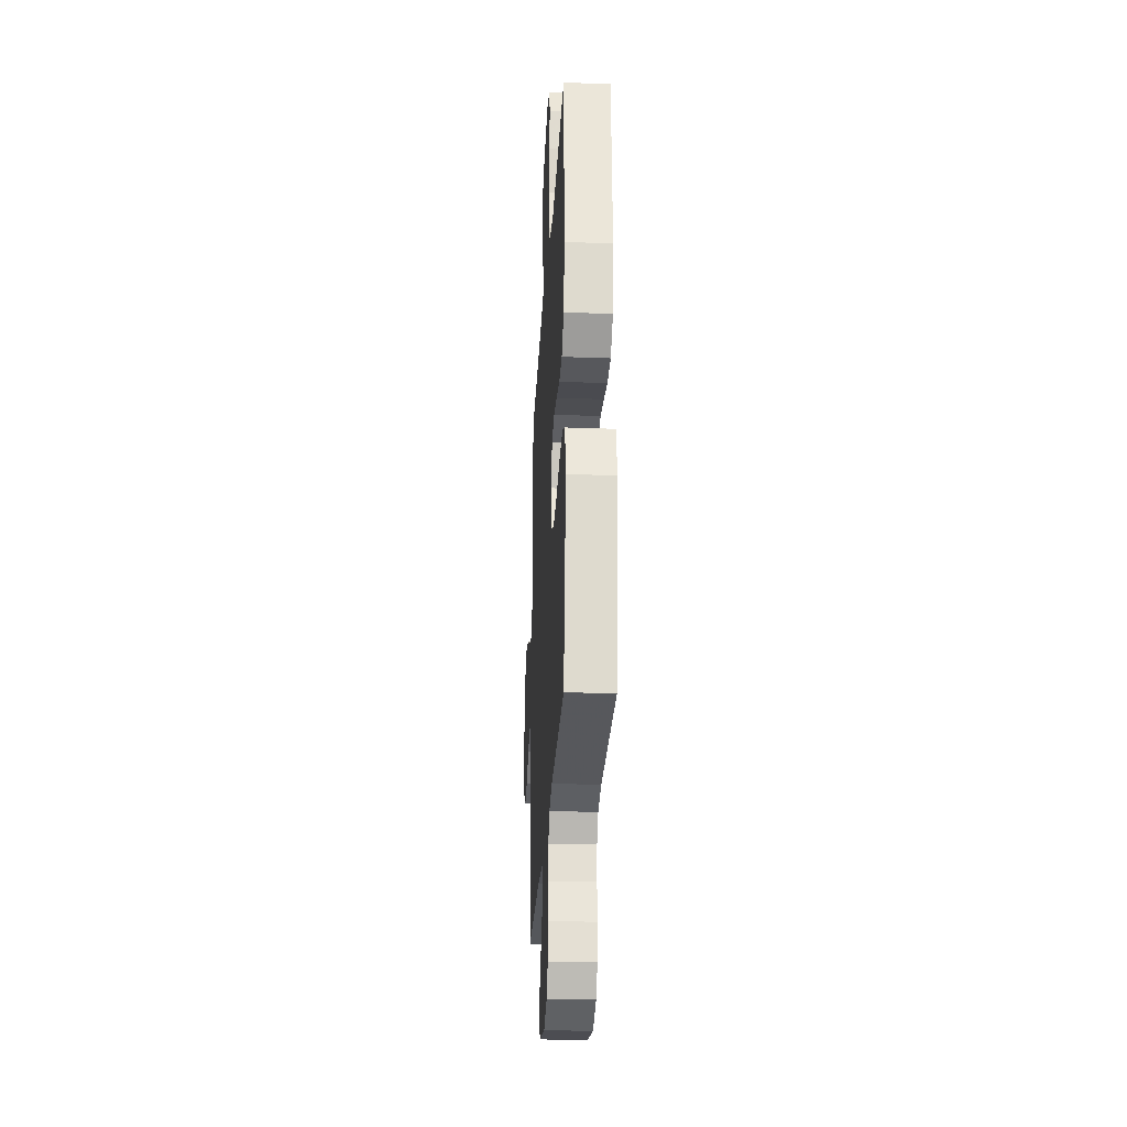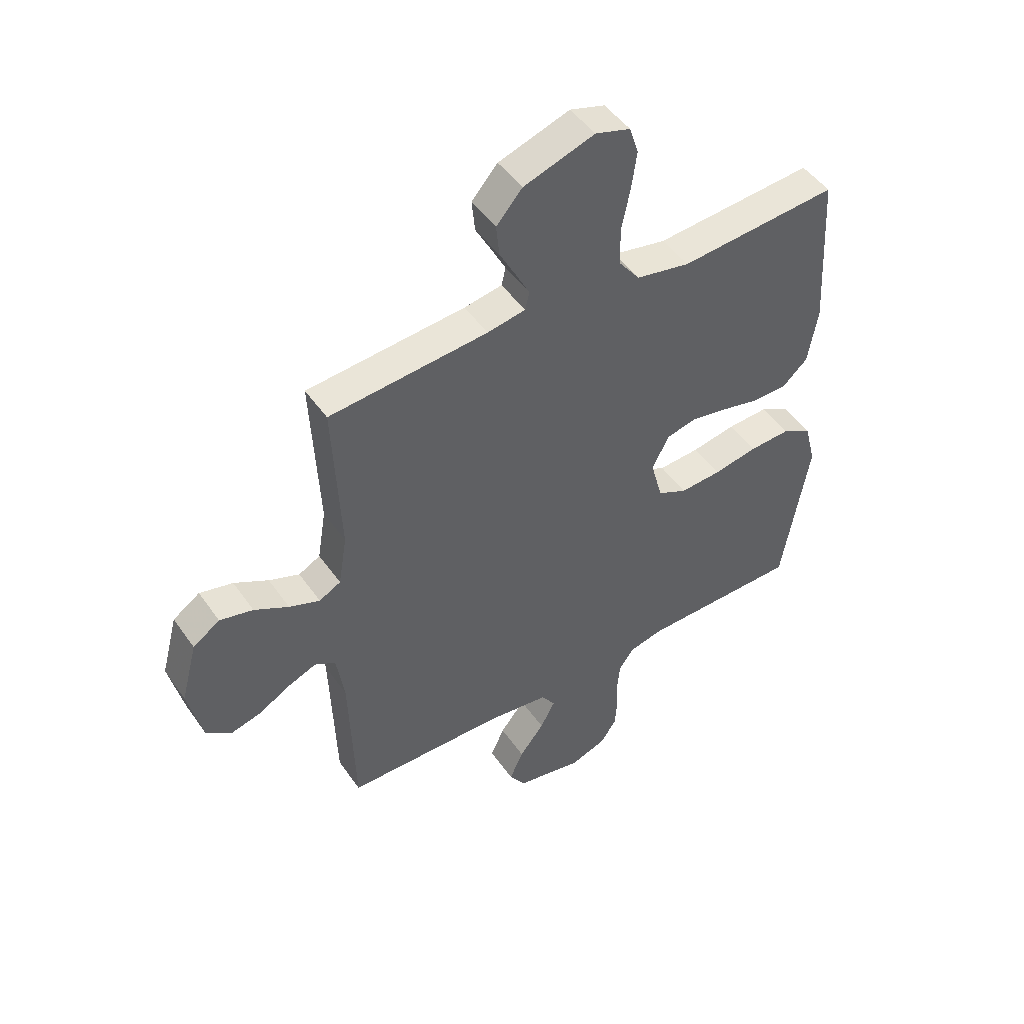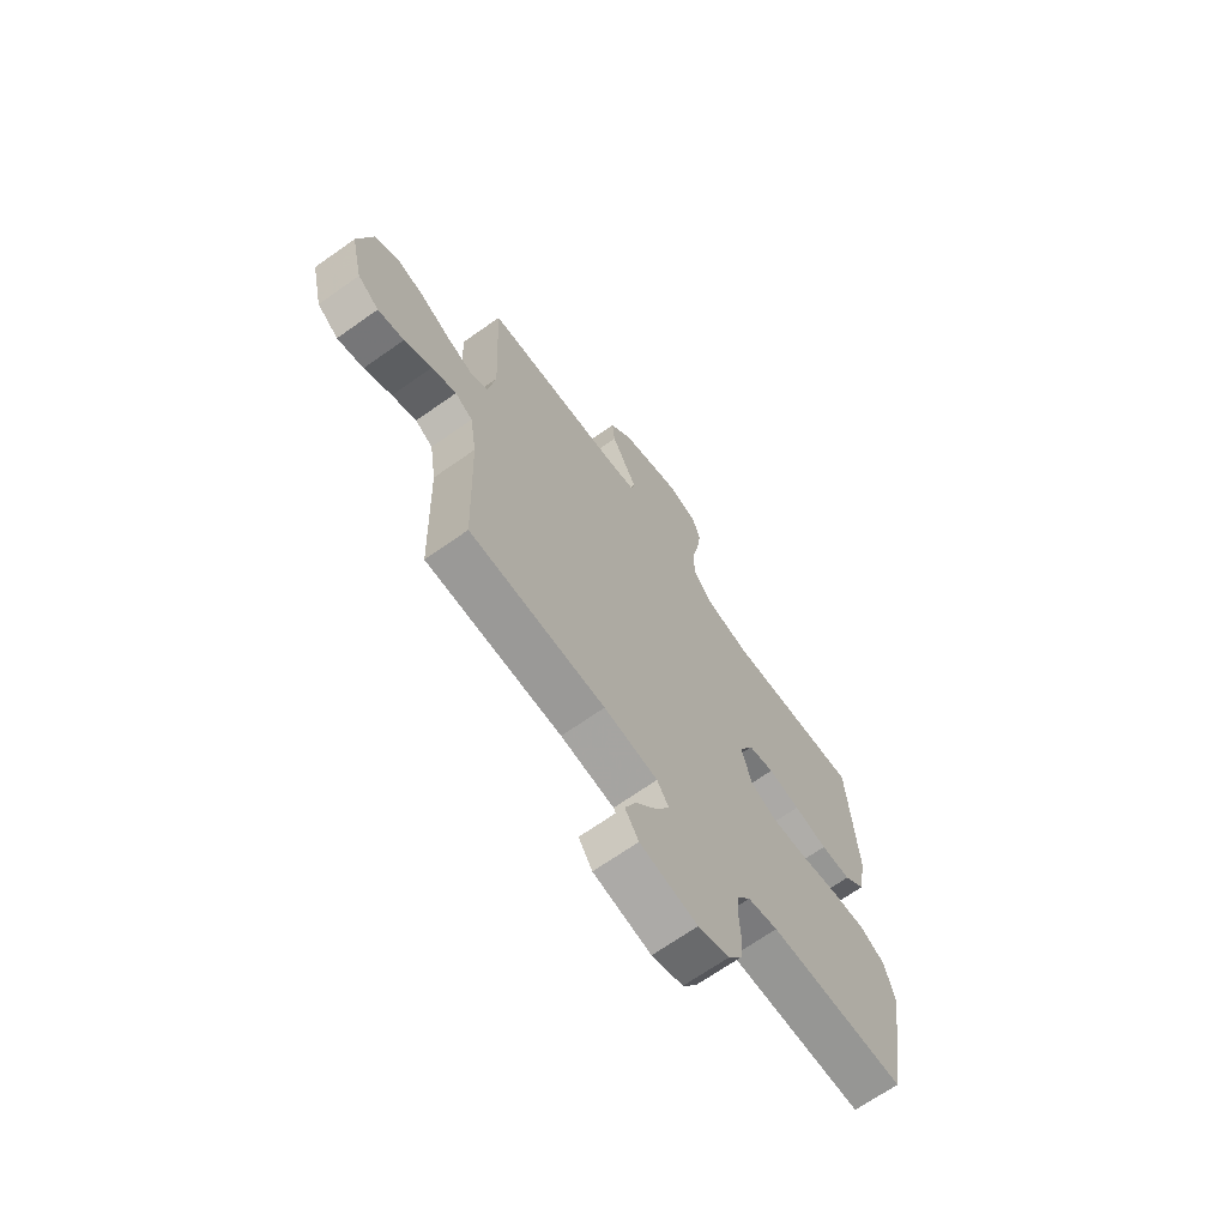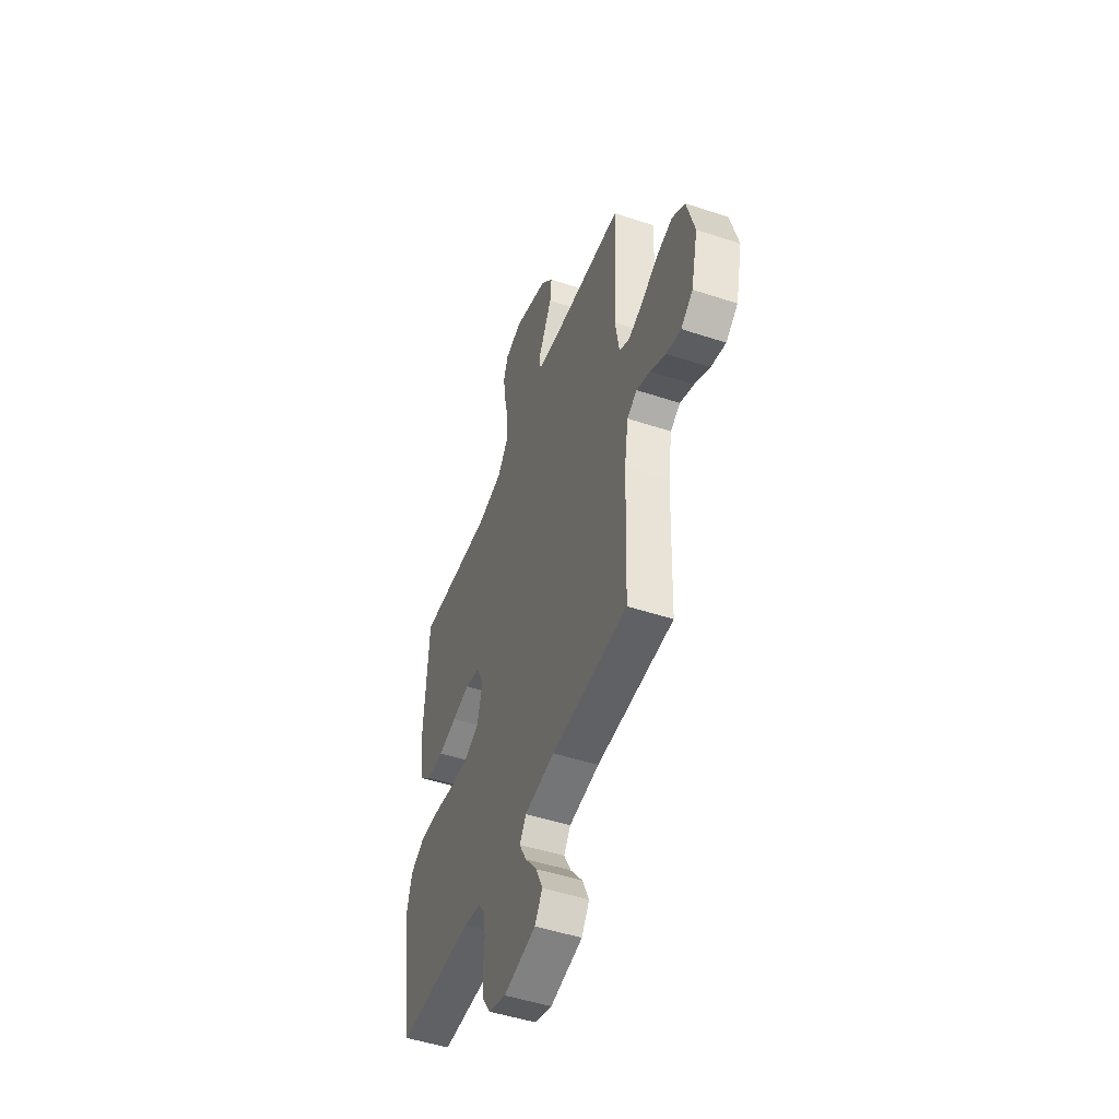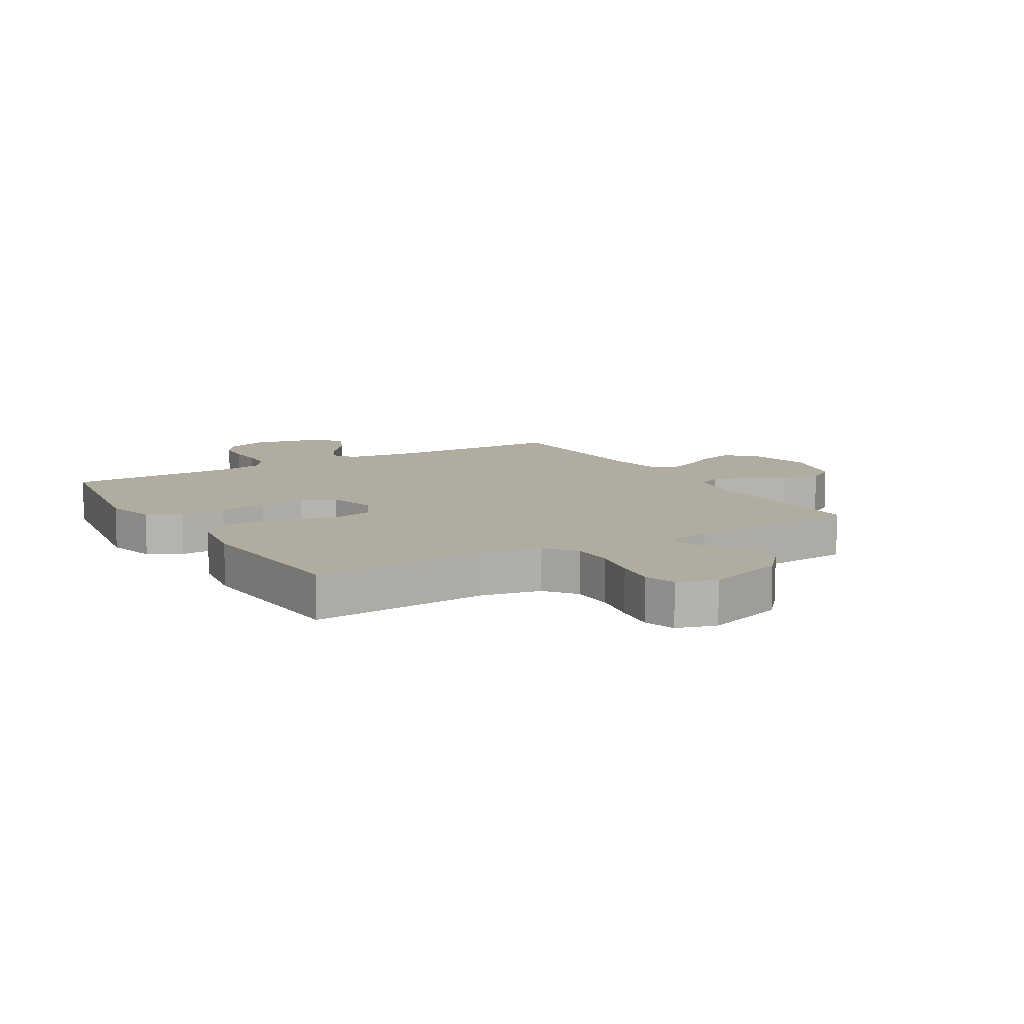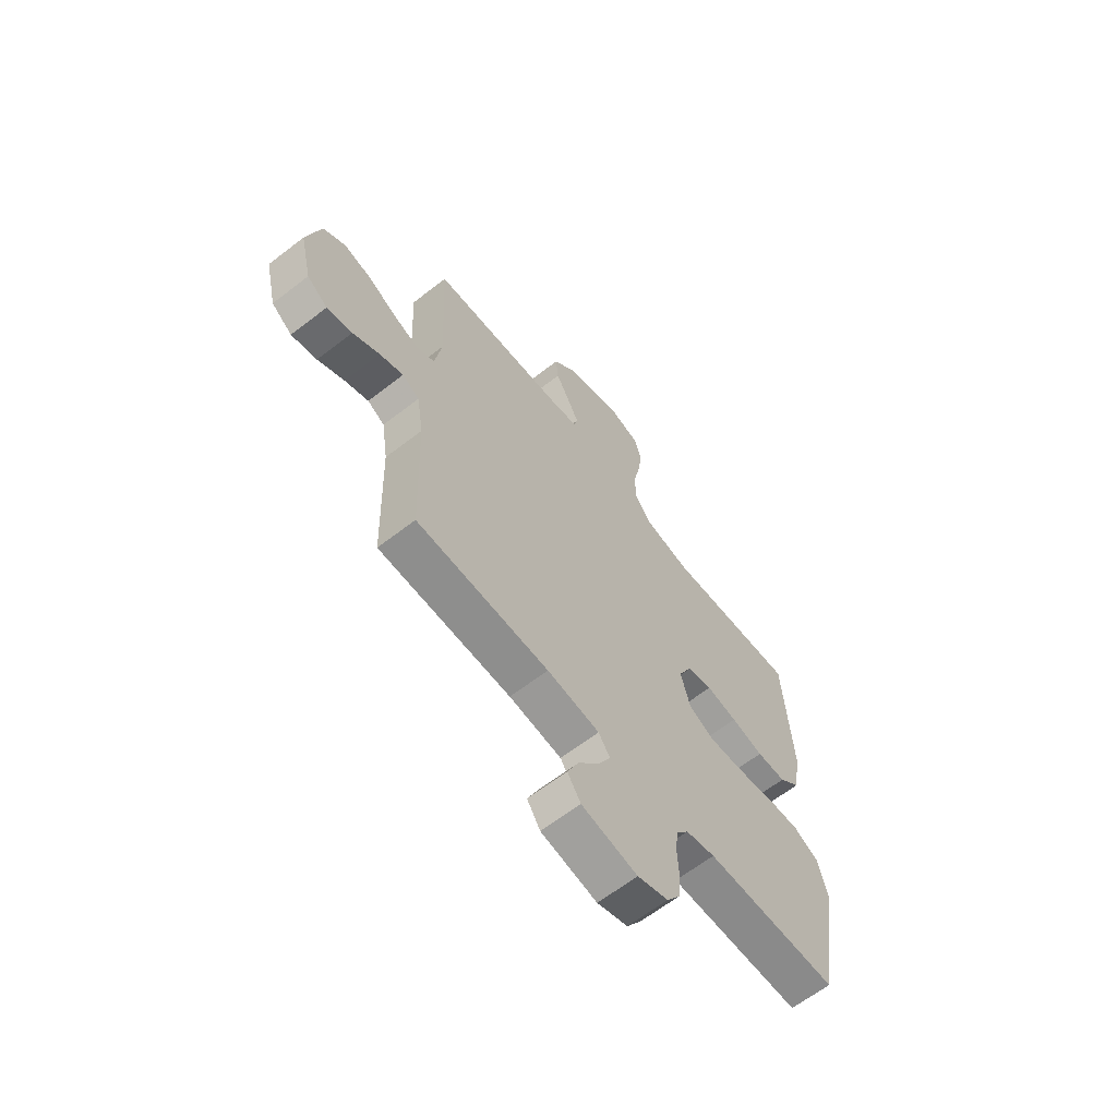
<metadata>
{"format":"obj","ext":"obj","renderer":"f3d","projection":"perspective","resolution":1024,"background":"white","views":[{"elev":-27.6,"azim":-93.2,"up":"+Z"},{"elev":48.0,"azim":146.7,"up":"+Z"},{"elev":-68.3,"azim":125.3,"up":"+Z"},{"elev":-49.5,"azim":70.0,"up":"+Z"},{"elev":10.1,"azim":-30.8,"up":"+Y"},{"elev":-64.1,"azim":128.0,"up":"+Z"}]}
</metadata>
<code>
v 0.5 0.07 -0.5
v 0.2 0.07 -0.505
v 0.081 0.07 -0.52
v 0.055 0.07 -0.559
v 0.083 0.07 -0.612
v 0.13 0.07 -0.672
v 0.156 0.07 -0.73
v 0.126 0.07 -0.776
v 0 0.07 -0.801
v -0.069 0.07 -0.777
v -0.099 0.07 -0.732
v -0.104 0.07 -0.674
v -0.101 0.07 -0.613
v -0.106 0.07 -0.558
v -0.134 0.07 -0.519
v -0.2 0.07 -0.504
v -0.5 0.07 -0.5
v -0.55 0.07 -0.2
v -0.528 0.07 -0.114
v -0.472 0.07 -0.084
v -0.395 0.07 -0.088
v -0.311 0.07 -0.104
v -0.233 0.07 -0.109
v -0.177 0.07 -0.082
v -0.155 0.07 0
v -0.186 0.07 0.063
v -0.243 0.07 0.077
v -0.313 0.07 0.064
v -0.386 0.07 0.047
v -0.452 0.07 0.048
v -0.5 0.07 0.092
v -0.518 0.07 0.2
v -0.5 0.07 0.5
v -0.2 0.07 0.476
v -0.098 0.07 0.496
v -0.058 0.07 0.548
v -0.057 0.07 0.62
v -0.073 0.07 0.698
v -0.083 0.07 0.769
v -0.066 0.07 0.822
v 0 0.07 0.842
v 0.134 0.07 0.797
v 0.183 0.07 0.741
v 0.177 0.07 0.681
v 0.146 0.07 0.623
v 0.12 0.07 0.573
v 0.128 0.07 0.539
v 0.2 0.07 0.526
v 0.5 0.07 0.5
v 0.486 0.07 0.2
v 0.502 0.07 0.102
v 0.543 0.07 0.08
v 0.601 0.07 0.102
v 0.666 0.07 0.137
v 0.729 0.07 0.152
v 0.78 0.07 0.117
v 0.811 0.07 0
v 0.784 0.07 -0.117
v 0.737 0.07 -0.152
v 0.679 0.07 -0.137
v 0.618 0.07 -0.102
v 0.564 0.07 -0.08
v 0.525 0.07 -0.102
v 0.51 0.07 -0.2
v 0.5 0 -0.5
v 0.2 0 -0.505
v 0.081 0 -0.52
v 0.055 0 -0.559
v 0.083 0 -0.612
v 0.13 0 -0.672
v 0.156 0 -0.73
v 0.126 0 -0.776
v 0 0 -0.801
v -0.069 0 -0.777
v -0.099 0 -0.732
v -0.104 0 -0.674
v -0.101 0 -0.613
v -0.106 0 -0.558
v -0.134 0 -0.519
v -0.2 0 -0.504
v -0.5 0 -0.5
v -0.55 0 -0.2
v -0.528 0 -0.114
v -0.472 0 -0.084
v -0.395 0 -0.088
v -0.311 0 -0.104
v -0.233 0 -0.109
v -0.177 0 -0.082
v -0.155 0 0
v -0.186 0 0.063
v -0.243 0 0.077
v -0.313 0 0.064
v -0.386 0 0.047
v -0.452 0 0.048
v -0.5 0 0.092
v -0.518 0 0.2
v -0.5 0 0.5
v -0.2 0 0.476
v -0.098 0 0.496
v -0.058 0 0.548
v -0.057 0 0.62
v -0.073 0 0.698
v -0.083 0 0.769
v -0.066 0 0.822
v 0 0 0.842
v 0.134 0 0.797
v 0.183 0 0.741
v 0.177 0 0.681
v 0.146 0 0.623
v 0.12 0 0.573
v 0.128 0 0.539
v 0.2 0 0.526
v 0.5 0 0.5
v 0.486 0 0.2
v 0.502 0 0.102
v 0.543 0 0.08
v 0.601 0 0.102
v 0.666 0 0.137
v 0.729 0 0.152
v 0.78 0 0.117
v 0.811 0 0
v 0.784 0 -0.117
v 0.737 0 -0.152
v 0.679 0 -0.137
v 0.618 0 -0.102
v 0.564 0 -0.08
v 0.525 0 -0.102
v 0.51 0 -0.2
f 59 60 61
f 58 59 61
f 57 58 61
f 56 57 61
f 55 56 61
f 54 55 61
f 53 54 61
f 52 53 61 62
f 51 52 62 63
f 48 49 50
f 51 63 64
f 50 51 64
f 48 50 64
f 47 48 64
f 43 44 45
f 42 43 45
f 41 42 45
f 40 41 45
f 39 40 45
f 38 39 45
f 37 38 45
f 36 37 45 46
f 35 36 46 47
f 32 33 34
f 31 32 34
f 30 31 34
f 29 30 34
f 28 29 34
f 34 35 47
f 28 34 47
f 27 28 47
f 20 21 22
f 19 20 22
f 18 19 22
f 17 18 22
f 16 17 22
f 15 16 22 23
f 14 15 23 24
f 11 12 13
f 10 11 13
f 9 10 13
f 8 9 13
f 7 8 13
f 6 7 13
f 5 6 13
f 4 5 13 14
f 14 24 25
f 4 14 25
f 3 4 25
f 64 1 2
f 2 3 25
f 64 2 25
f 47 64 25
f 26 27 47
f 25 26 47
f 125 124 123
f 125 123 122
f 125 122 121
f 125 121 120
f 125 120 119
f 125 119 118
f 125 118 117
f 126 125 117 116
f 127 126 116 115
f 114 113 112
f 128 127 115
f 128 115 114
f 128 114 112
f 128 112 111
f 109 108 107
f 109 107 106
f 109 106 105
f 109 105 104
f 109 104 103
f 109 103 102
f 109 102 101
f 110 109 101 100
f 111 110 100 99
f 98 97 96
f 98 96 95
f 98 95 94
f 98 94 93
f 98 93 92
f 111 99 98
f 111 98 92
f 111 92 91
f 86 85 84
f 86 84 83
f 86 83 82
f 86 82 81
f 86 81 80
f 87 86 80 79
f 88 87 79 78
f 77 76 75
f 77 75 74
f 77 74 73
f 77 73 72
f 77 72 71
f 77 71 70
f 77 70 69
f 78 77 69 68
f 89 88 78
f 89 78 68
f 89 68 67
f 66 65 128
f 89 67 66
f 89 66 128
f 89 128 111
f 111 91 90
f 111 90 89
f 1 65 66 2
f 2 66 67 3
f 3 67 68 4
f 4 68 69 5
f 5 69 70 6
f 6 70 71 7
f 7 71 72 8
f 8 72 73 9
f 9 73 74 10
f 10 74 75 11
f 11 75 76 12
f 12 76 77 13
f 13 77 78 14
f 14 78 79 15
f 15 79 80 16
f 16 80 81 17
f 17 81 82 18
f 18 82 83 19
f 19 83 84 20
f 20 84 85 21
f 21 85 86 22
f 22 86 87 23
f 23 87 88 24
f 24 88 89 25
f 25 89 90 26
f 26 90 91 27
f 27 91 92 28
f 28 92 93 29
f 29 93 94 30
f 30 94 95 31
f 31 95 96 32
f 32 96 97 33
f 33 97 98 34
f 34 98 99 35
f 35 99 100 36
f 36 100 101 37
f 37 101 102 38
f 38 102 103 39
f 39 103 104 40
f 40 104 105 41
f 41 105 106 42
f 42 106 107 43
f 43 107 108 44
f 44 108 109 45
f 45 109 110 46
f 46 110 111 47
f 47 111 112 48
f 48 112 113 49
f 49 113 114 50
f 50 114 115 51
f 51 115 116 52
f 52 116 117 53
f 53 117 118 54
f 54 118 119 55
f 55 119 120 56
f 56 120 121 57
f 57 121 122 58
f 58 122 123 59
f 59 123 124 60
f 60 124 125 61
f 61 125 126 62
f 62 126 127 63
f 63 127 128 64
f 64 128 65 1

</code>
